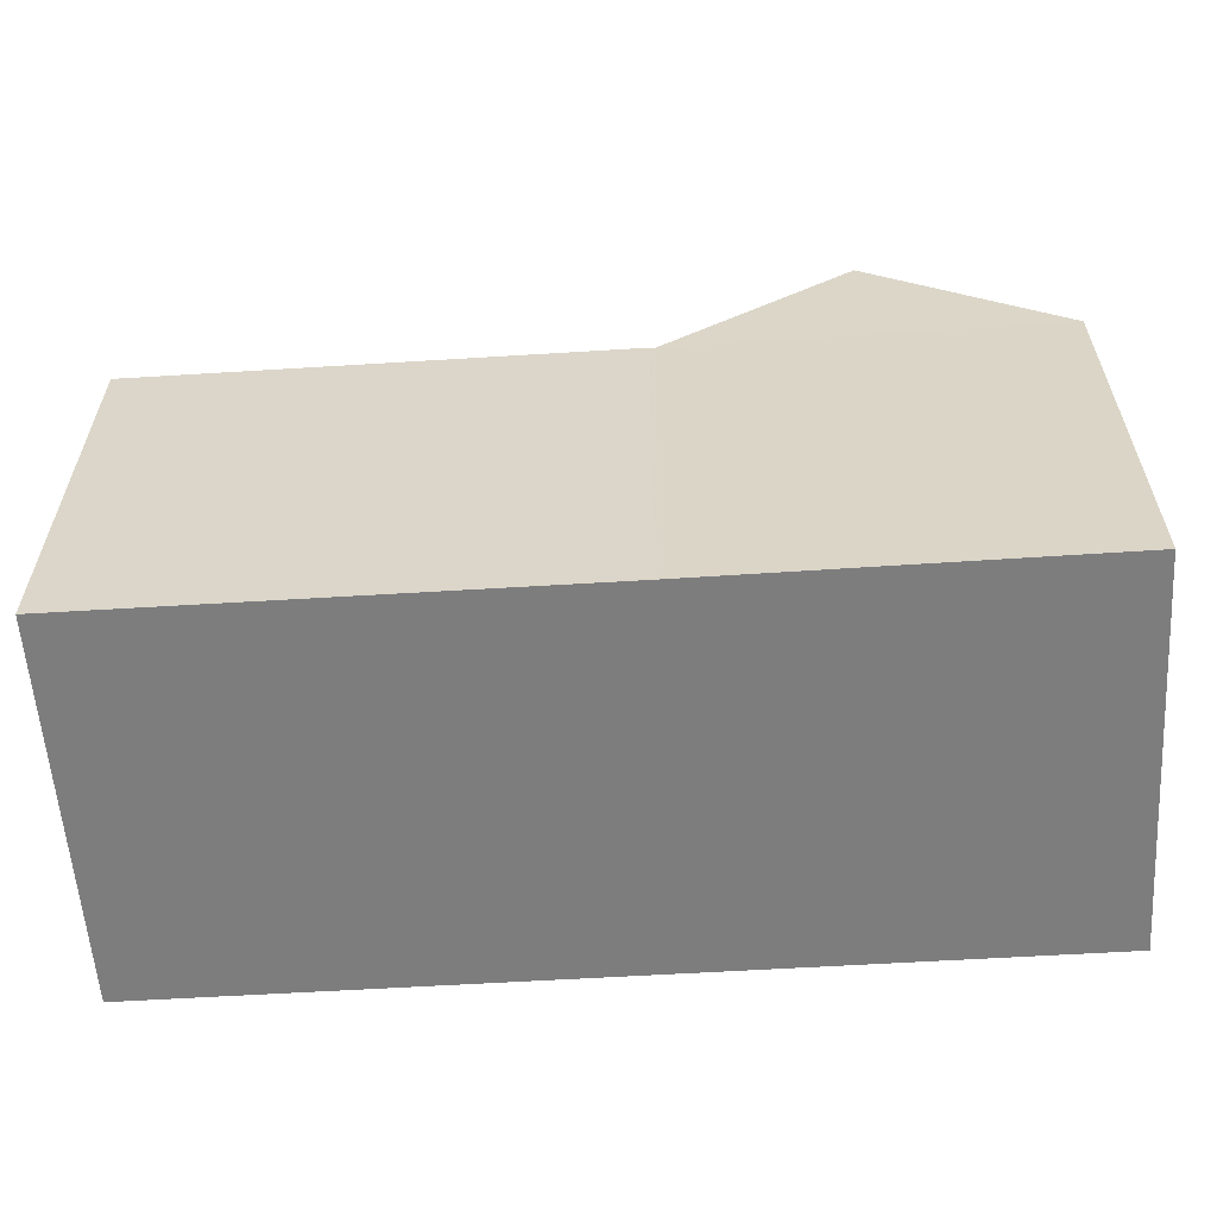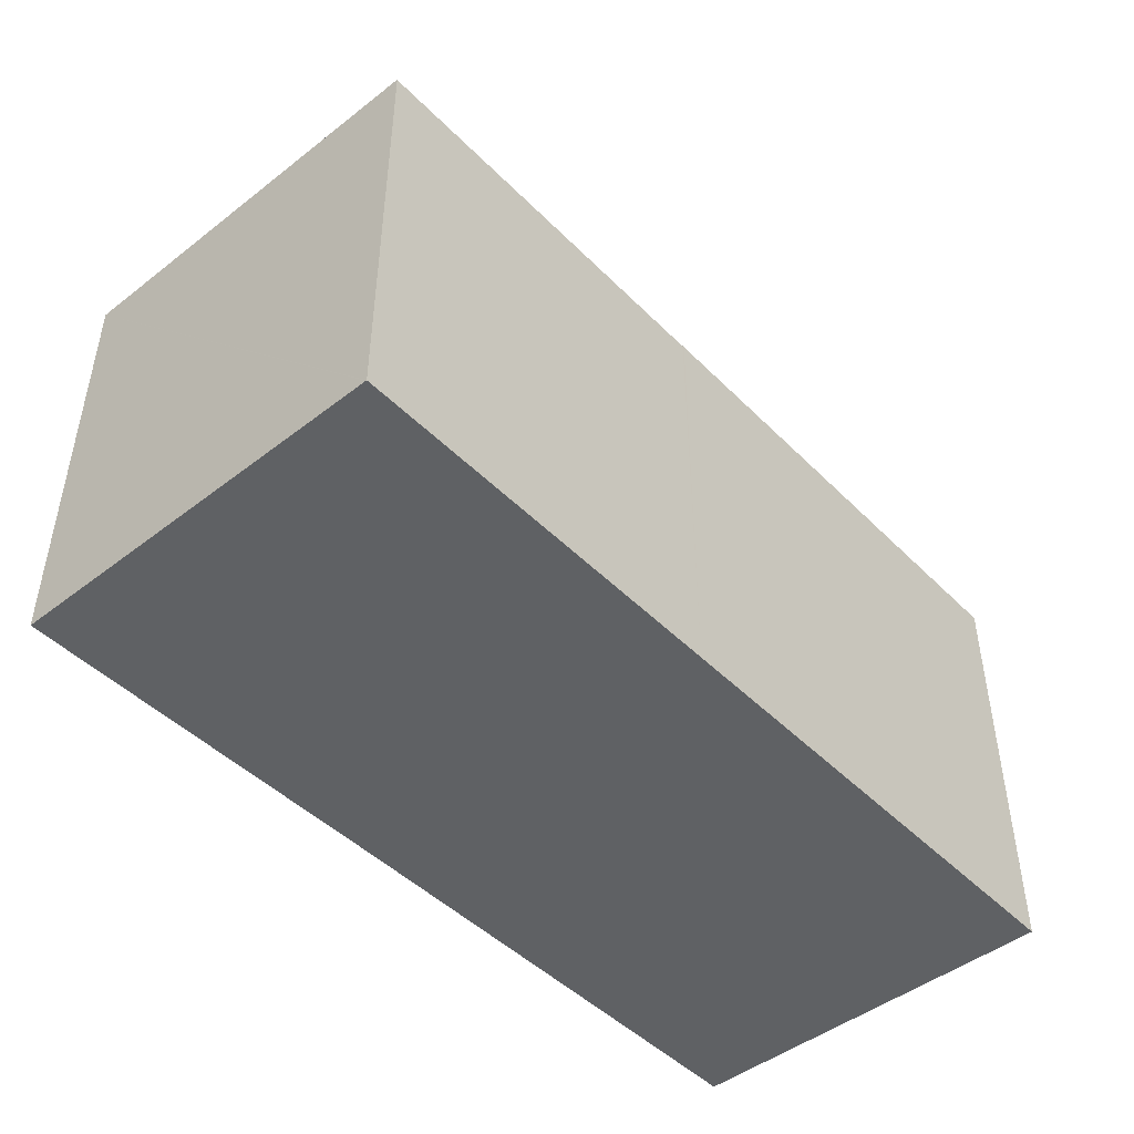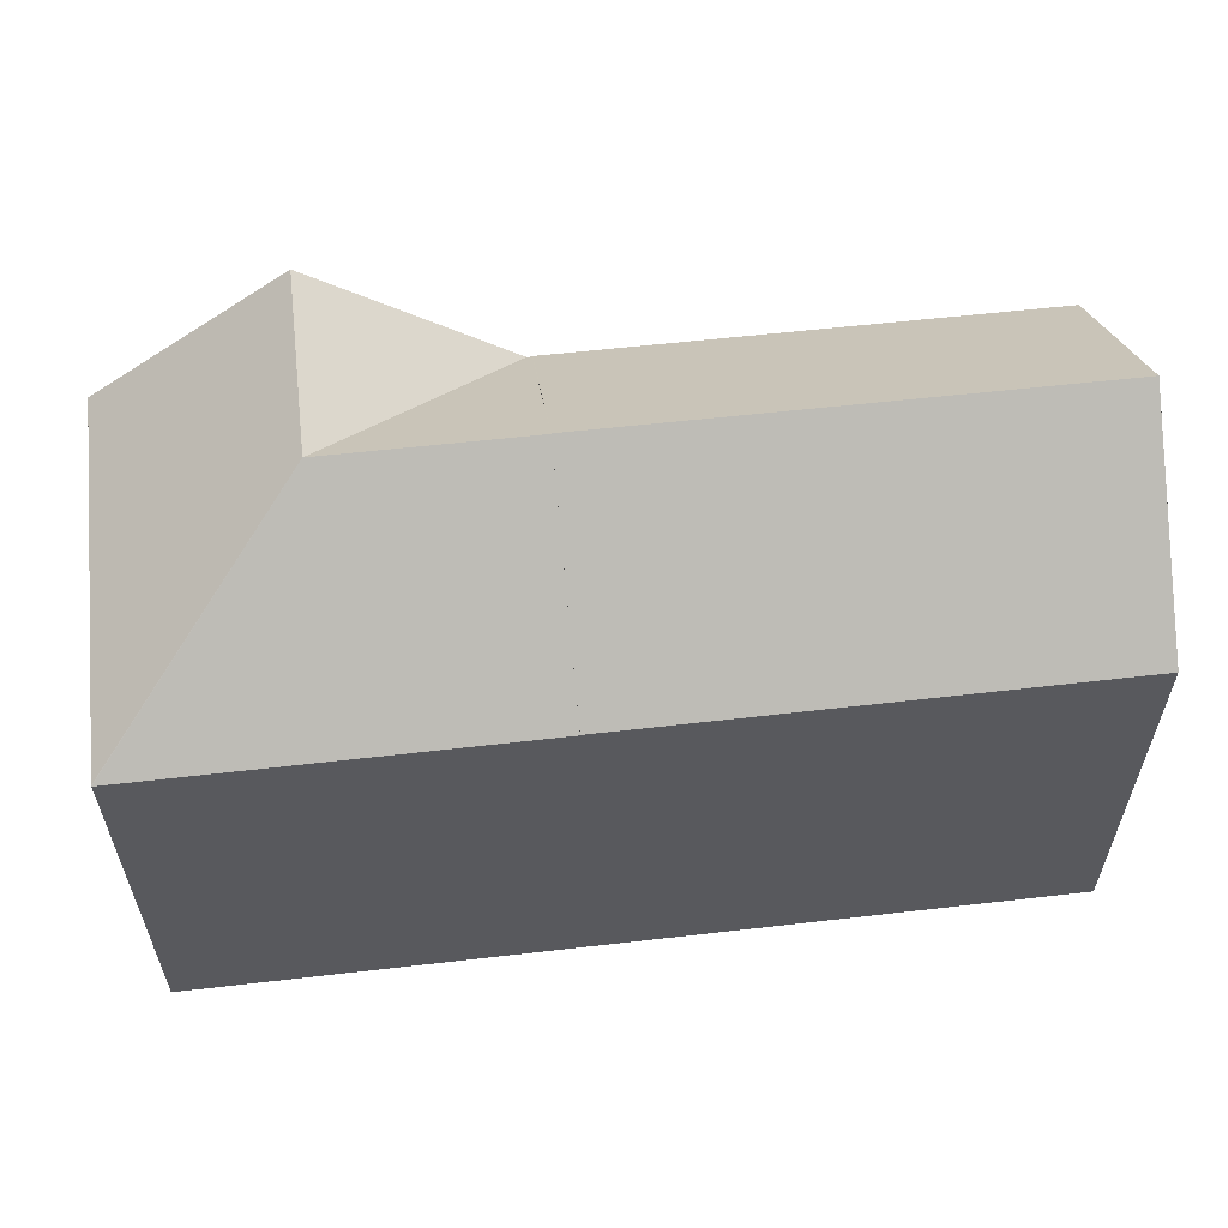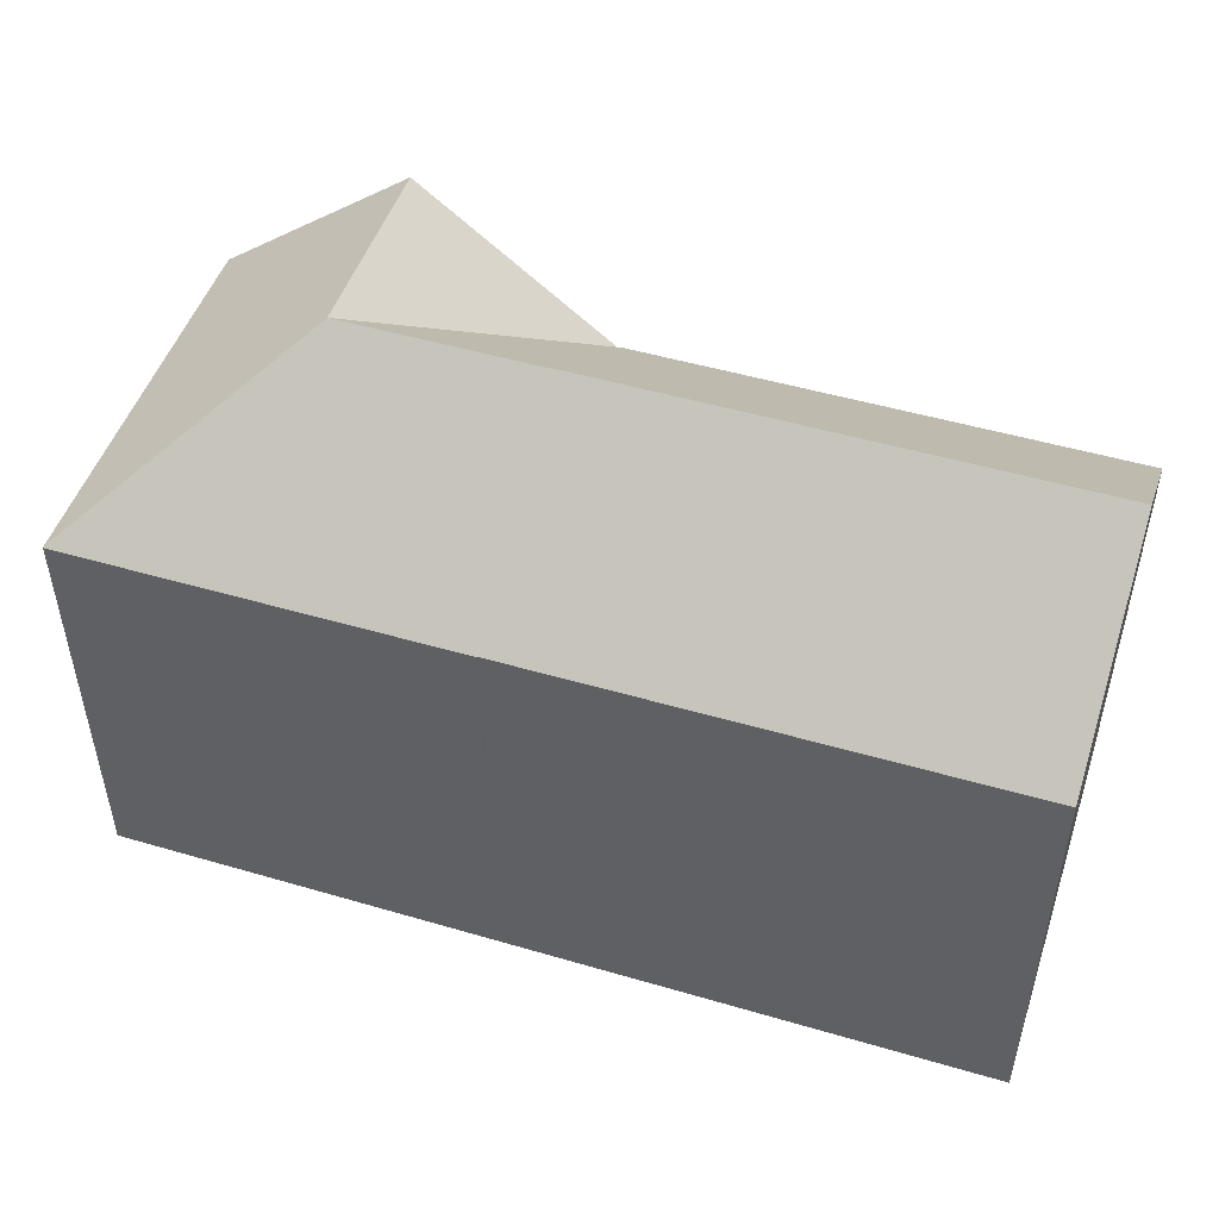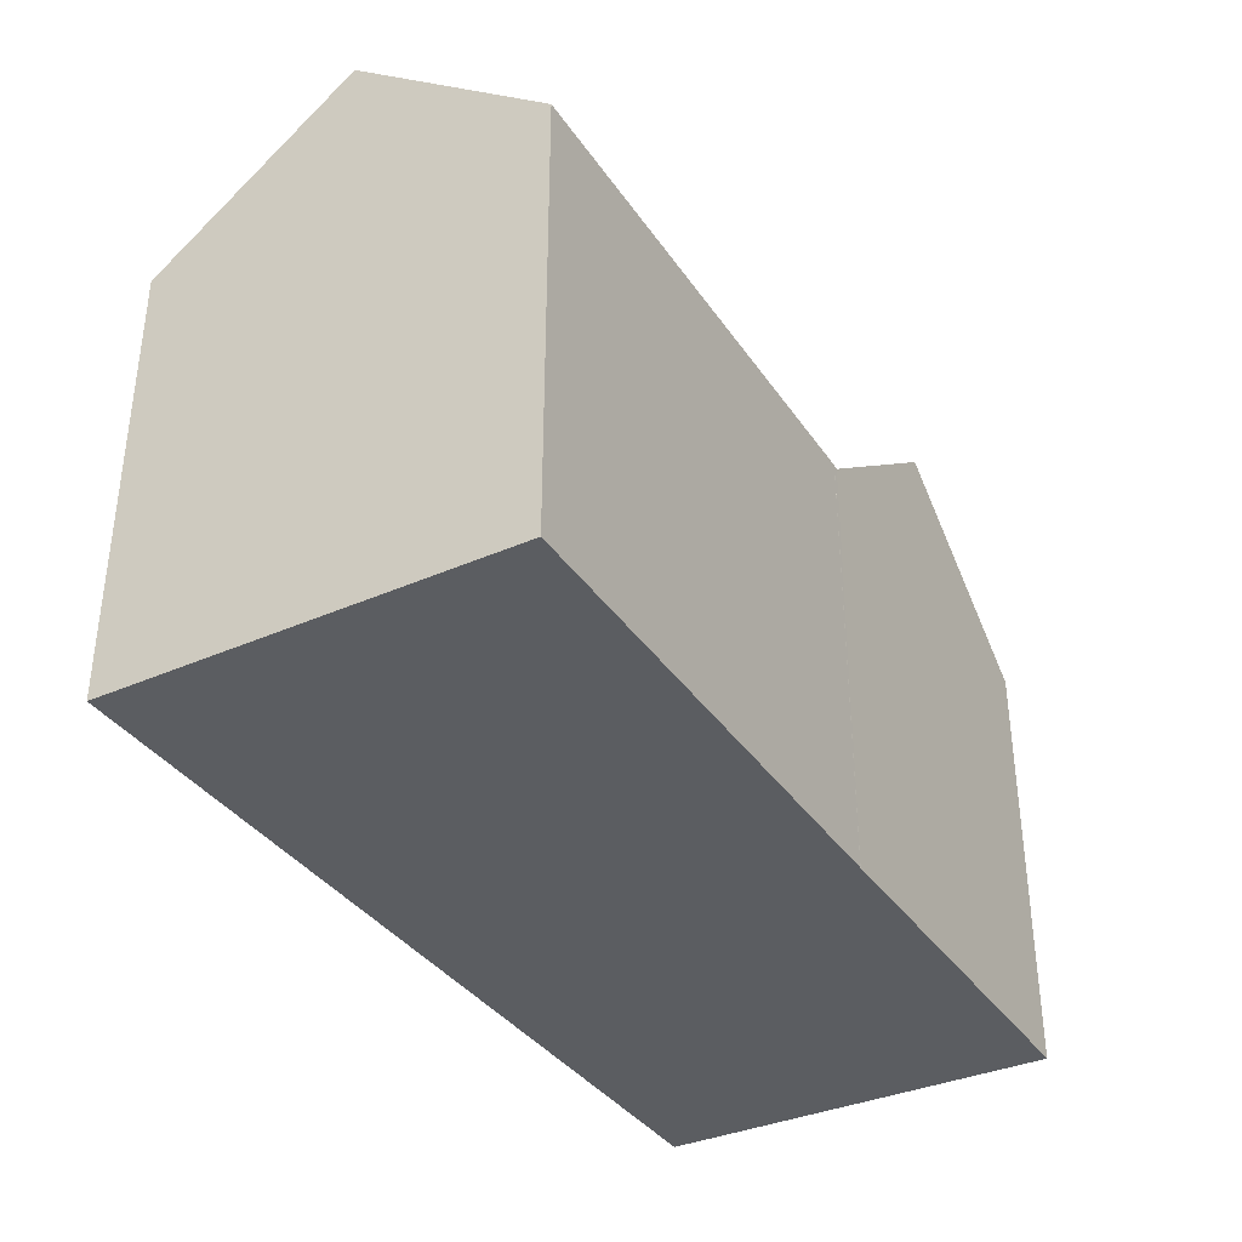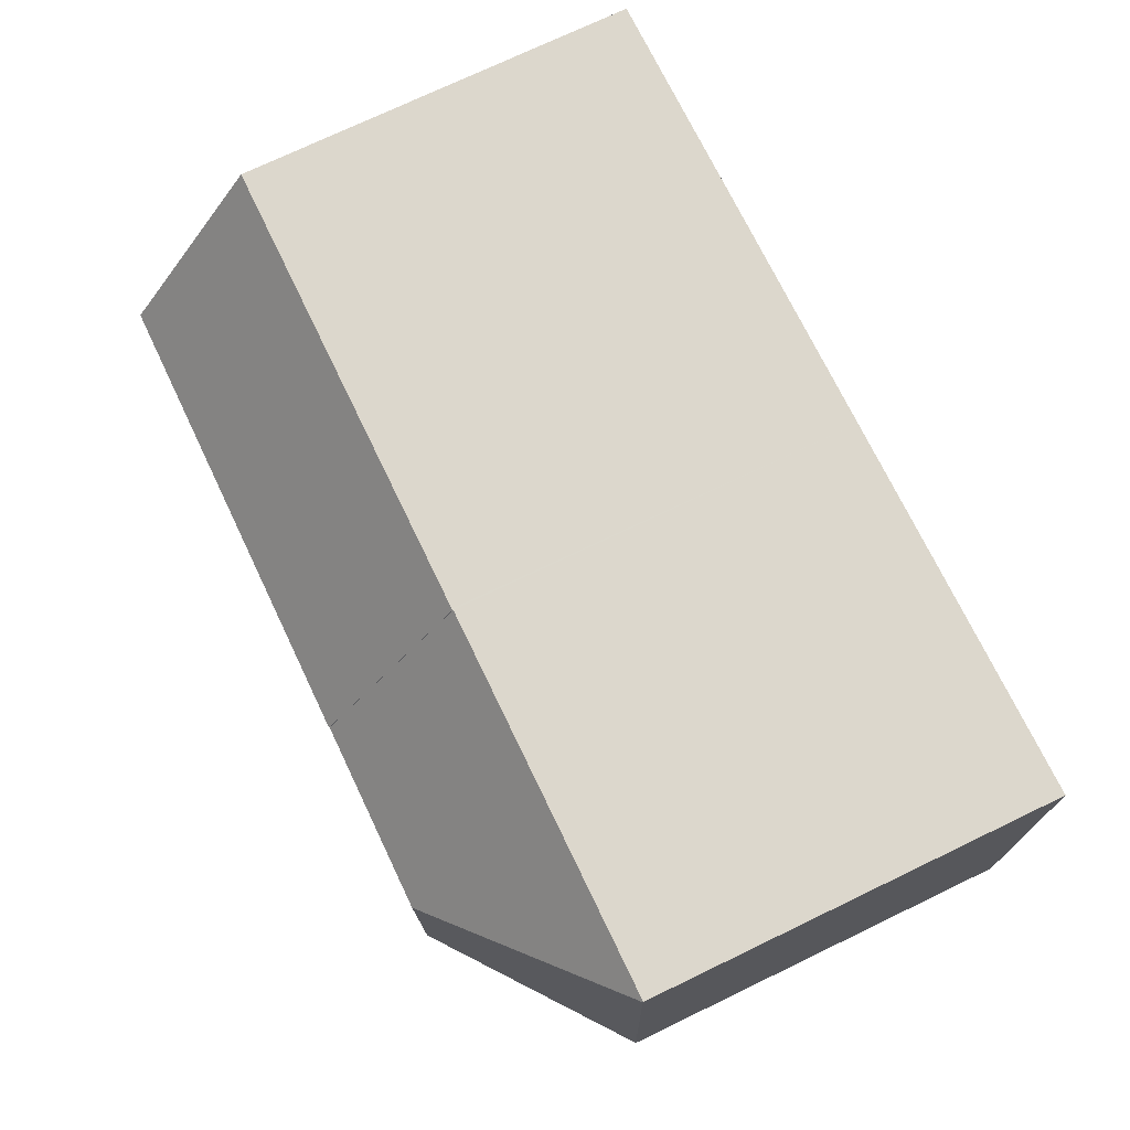
<metadata>
{"format":"obj","ext":"obj","renderer":"f3d","projection":"perspective","resolution":1024,"background":"white","views":[{"elev":-59.1,"azim":-174.3,"up":"+Y"},{"elev":-46.5,"azim":-46.5,"up":"+Y"},{"elev":58.4,"azim":-4.7,"up":"+Y"},{"elev":49.1,"azim":20.1,"up":"+Y"},{"elev":-36.2,"azim":121.8,"up":"+Y"},{"elev":74.4,"azim":-115.6,"up":"+Z"}]}
</metadata>
<code>
v  11.1 15.75 5.002
v  0.388 11.6 10.78
v  11.3 11.62 10.38
v  5.599 15.75 5.191
v  10.91 11.64 -0.341
v  10.78 11.64 -0.336
v  5.406 15.75 -0.169
v  0.226 11.62 6.271
v  0 11.62 7.113e-16
v  0.387 11.62 10.75
v  0.388 -6.598e-16 10.78
v  0.387 -6.584e-16 10.75
v  0 0 0
v  0.226 -3.84e-16 6.271
v  11.3 -6.357e-16 10.38
v  10.91 2.088e-17 -0.341
v  11.1 -3.063e-16 5.002
v  5.406 1.035e-17 -0.169
v  10.78 2.057e-17 -0.336
v  24.84 15.77 4.531
v  14.37 11.64 10.27
v  25 11.65 9.885
v  11.1 15.77 5.002
v  11.35 11.63 10.38
v  11.3 11.63 10.38
v  13.23 11.66 -0.426
v  24.68 11.64 -0.846
v  10.93 11.66 -0.341
v  10.91 11.66 -0.341
v  25 -6.053e-16 9.885
v  14.37 -6.289e-16 10.27
v  11.35 -6.355e-16 10.38
v  24.68 5.18e-17 -0.846
v  24.84 -2.774e-16 4.531
v  13.23 2.608e-17 -0.426
v  10.93 2.088e-17 -0.341
g defaultobject
f 1 2 3
f 2 1 4
f 5 4 1
f 4 5 6
f 4 6 7
f 8 7 9
f 7 8 4
f 4 8 10
f 4 10 2
f 10 11 2
f 11 10 8
f 11 8 9
f 11 9 12
f 12 9 13
f 12 13 14
f 2 15 3
f 15 2 11
f 3 5 1
f 5 3 15
f 5 15 16
f 16 15 17
f 16 6 5
f 6 16 9
f 9 16 18
f 9 18 13
f 18 16 19
f 9 7 6
f 17 19 16
f 19 17 18
f 18 17 15
f 18 15 11
f 18 11 14
f 18 14 13
f 20 21 22
f 21 20 23
f 21 23 24
f 24 23 25
f 26 20 27
f 20 26 23
f 23 26 28
f 23 28 29
f 15 24 25
f 24 15 21
f 21 15 22
f 22 15 30
f 30 15 31
f 31 15 32
f 22 27 20
f 27 22 30
f 27 30 33
f 33 30 34
f 33 26 27
f 26 33 28
f 28 33 35
f 28 35 36
f 36 29 28
f 29 36 16
f 29 25 23
f 25 29 15
f 15 29 17
f 17 29 16
f 31 34 30
f 34 31 33
f 33 31 32
f 33 32 15
f 33 15 17
f 33 17 35
f 35 17 36
f 36 17 16

</code>
